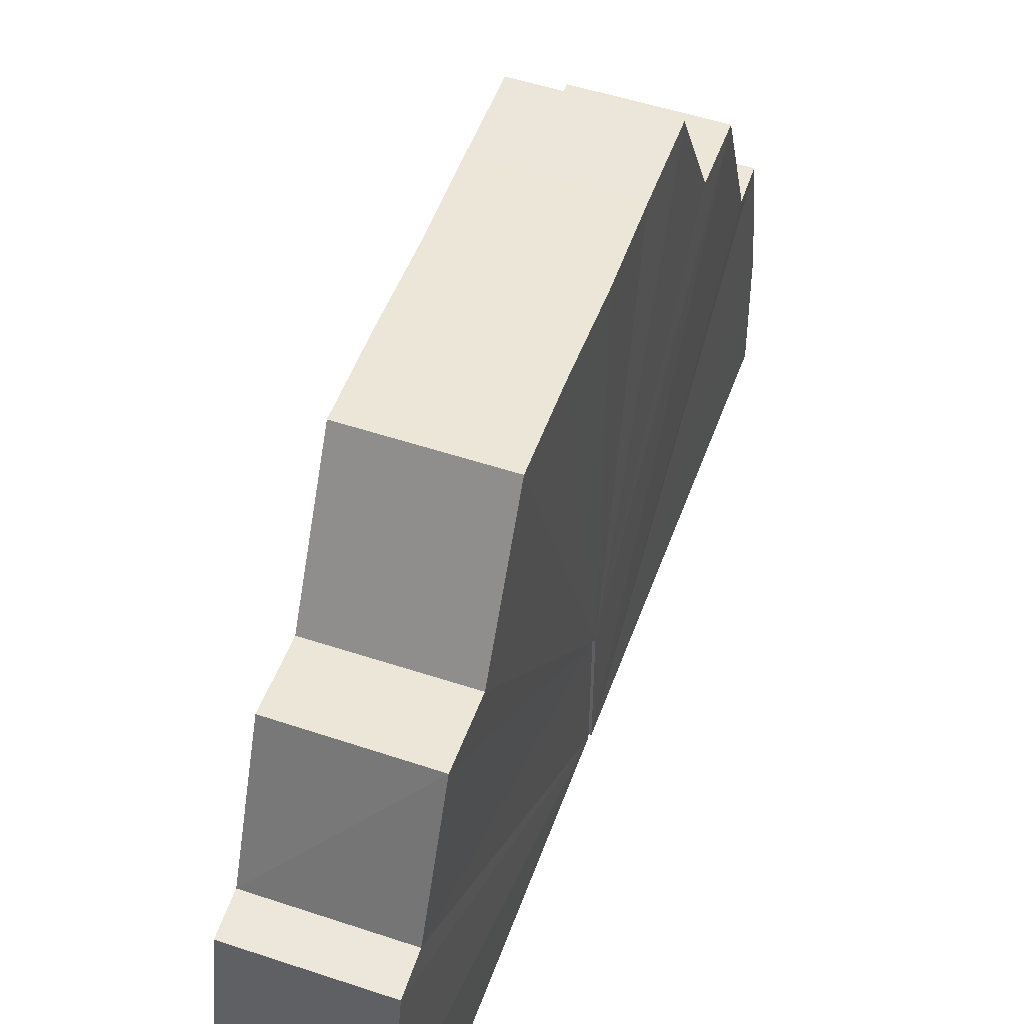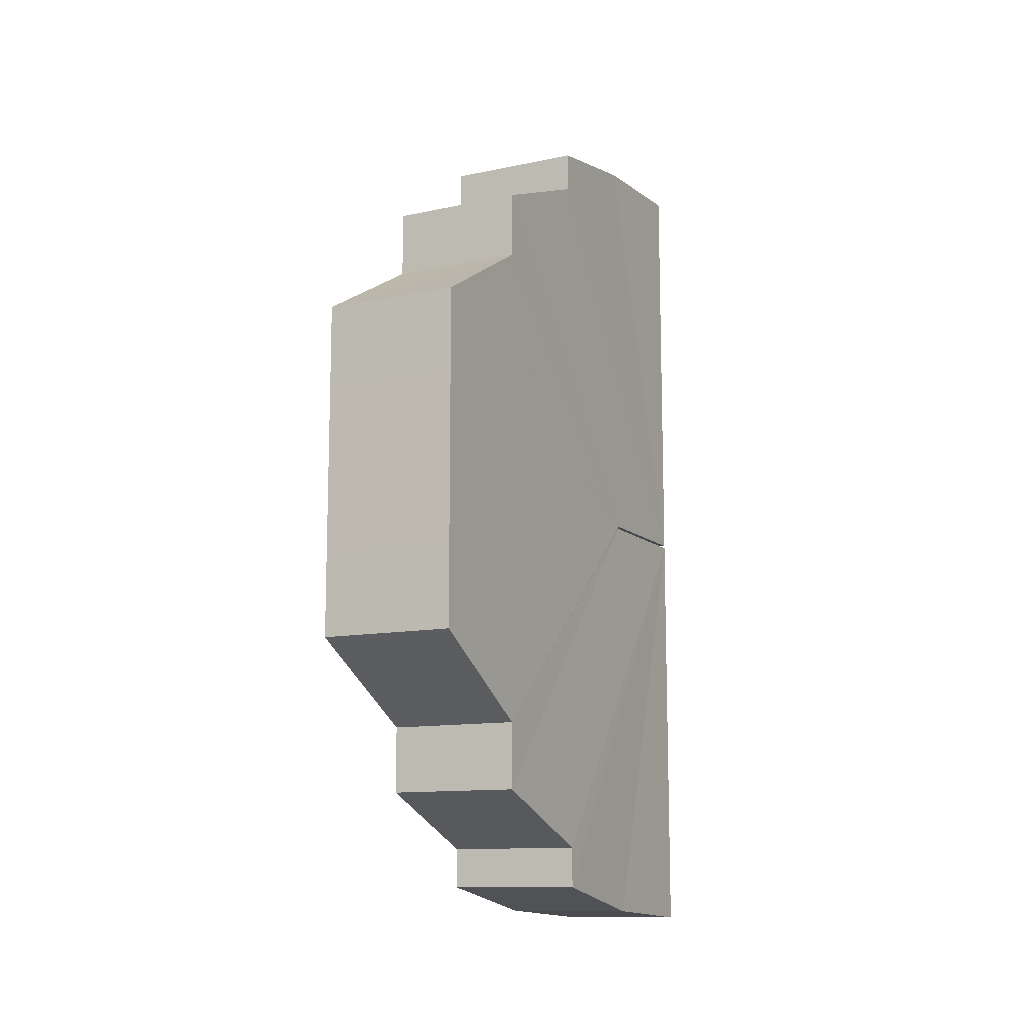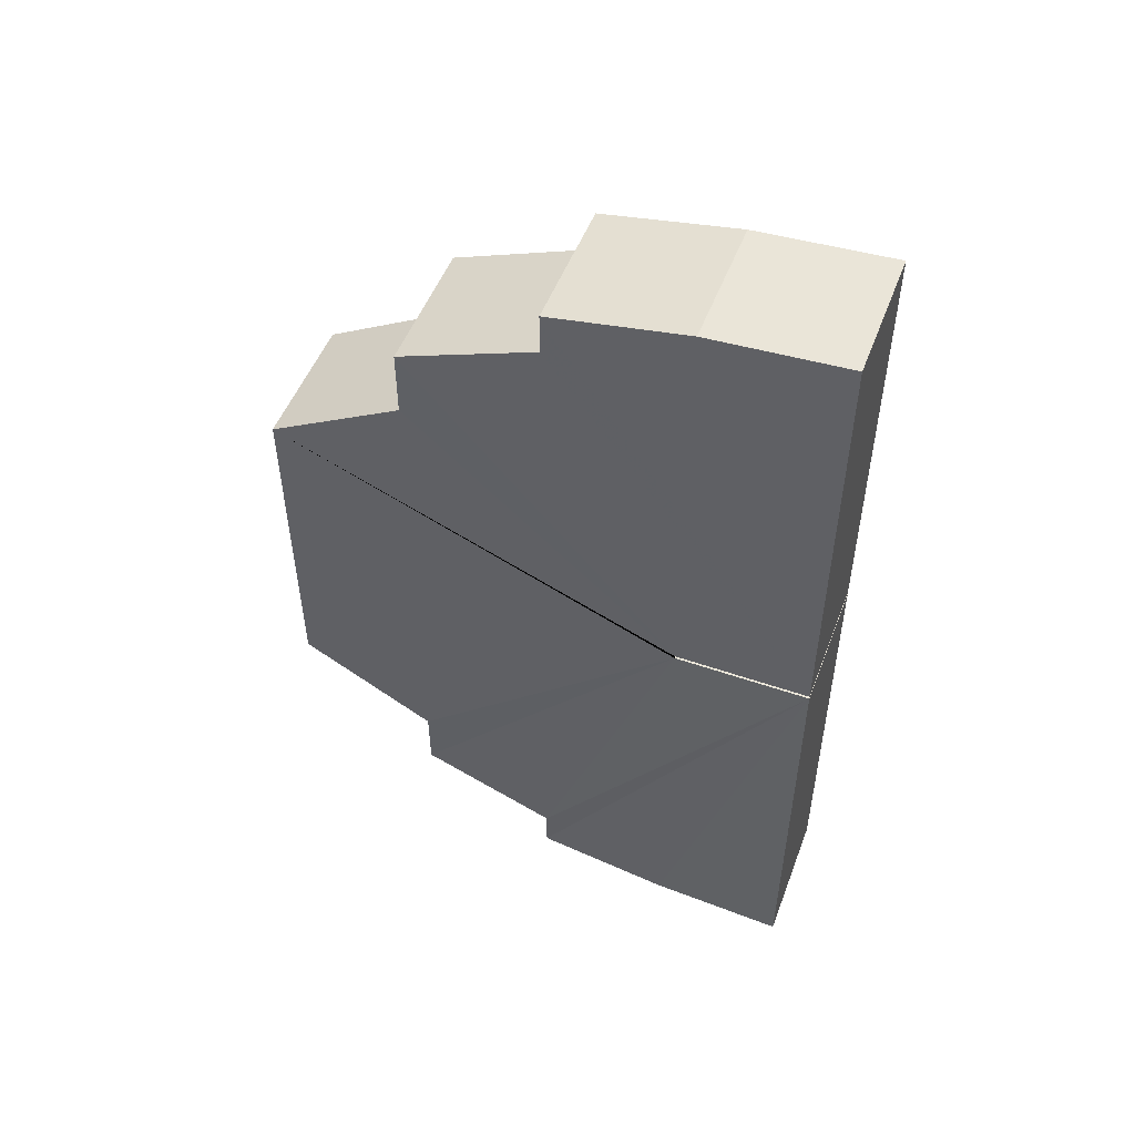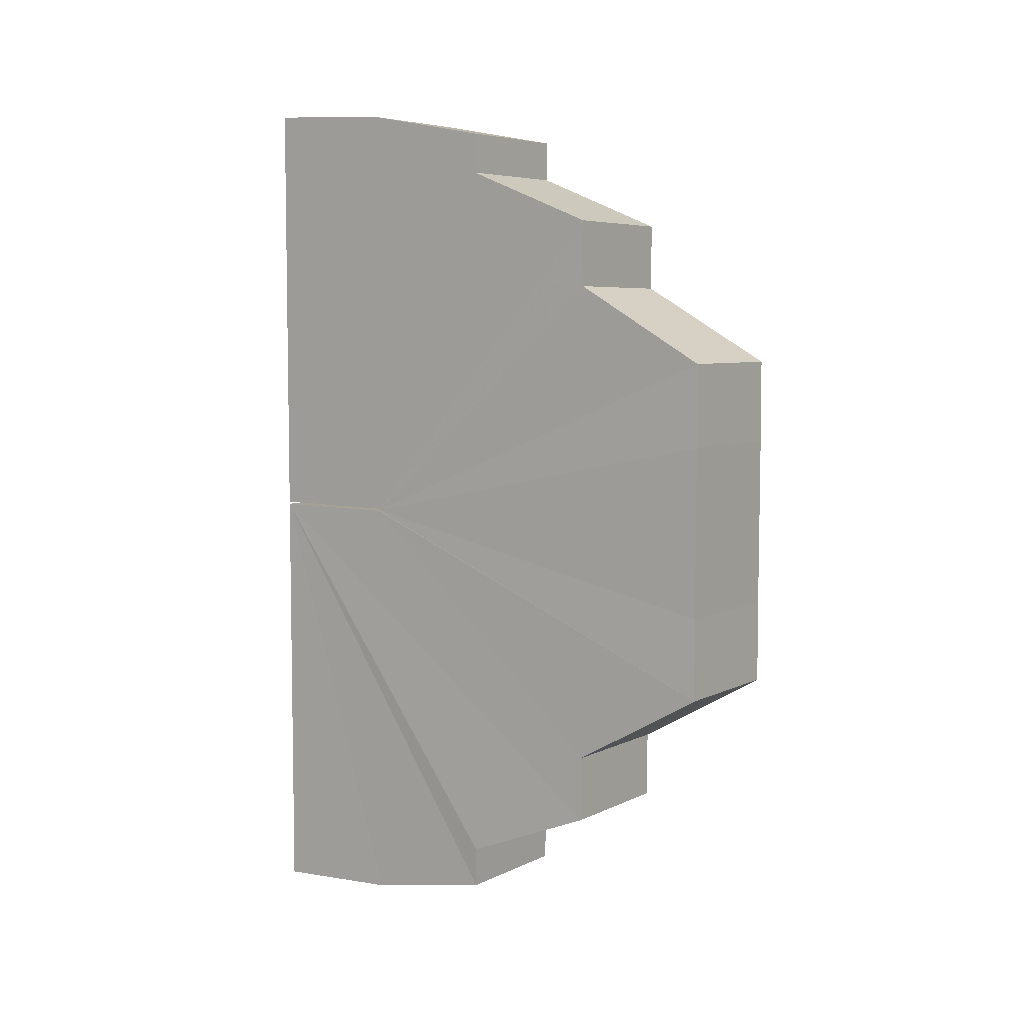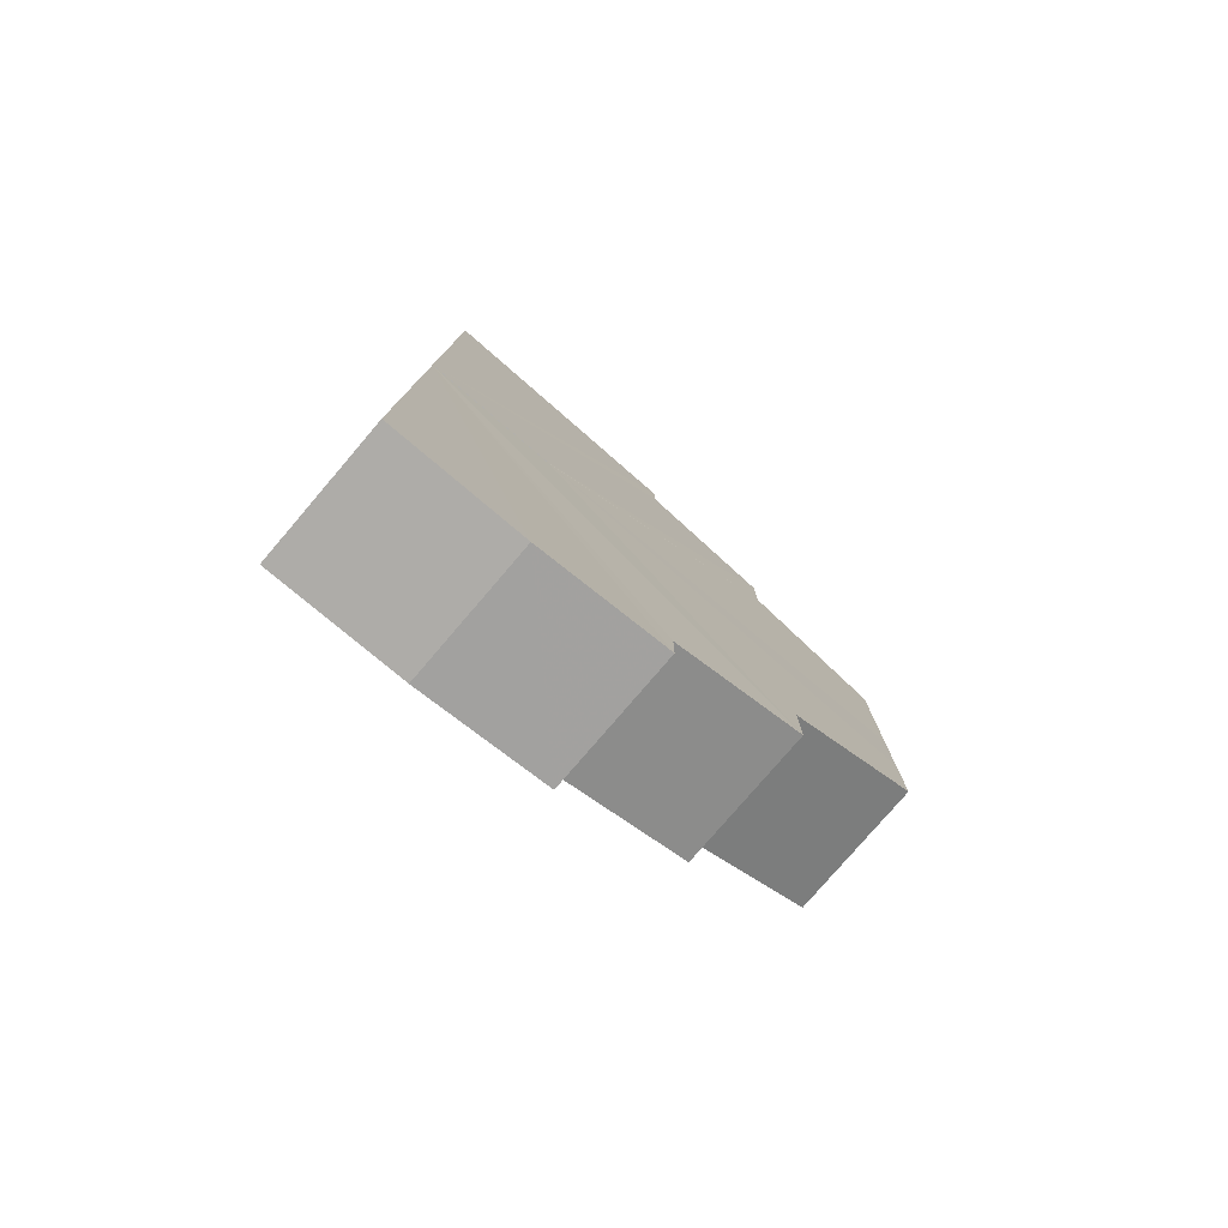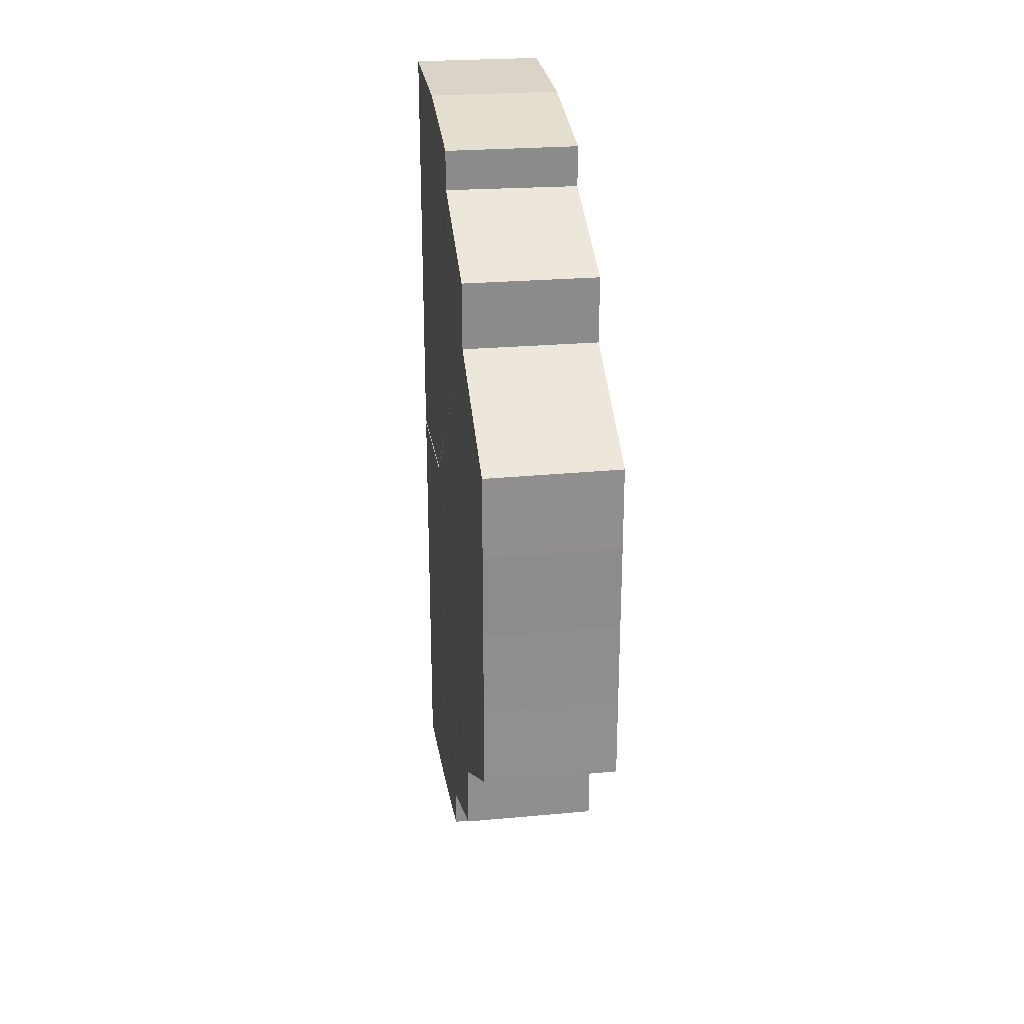
<metadata>
{"format":"obj","ext":"obj","renderer":"f3d","projection":"perspective","resolution":1024,"background":"white","views":[{"elev":52.2,"azim":19.7,"up":"+Y"},{"elev":-11.7,"azim":-153.0,"up":"+Z"},{"elev":51.0,"azim":-69.4,"up":"+Z"},{"elev":6.0,"azim":125.7,"up":"+Z"},{"elev":-78.6,"azim":49.8,"up":"+Z"},{"elev":25.6,"azim":171.8,"up":"+Z"}]}
</metadata>
<code>
o 2597
v 2222 1879 23.77
v 2222 1880 23.74
v 2222 1879 23.74
v 2222 1879 23.77
v 2222 1880 23.74
v 2222 1880 23.74
v 2222 1879 23.77
v 2222 1880 23.77
v 2222 1880 23.77
v 2222 1879 23.77
v 2222 1879 23.74
v 2222 1879 23.77
v 2222 1880 23.77
v 2222 1880 23.75
v 2222 1880 23.75
v 2222 1880 23.74
v 2222 1880 23.74
v 2222 1880 23.74
v 2222 1880 23.74
v 2222 1879 23.77
v 2222 1879 23.74
v 2222 1880 23.74
v 2222 1880 23.74
v 2222 1880 23.77
v 2222 1880 23.75
v 2222 1880 23.75
v 2222 1880 23.77
v 2222 1880 23.75
v 2222 1880 23.75
v 2222 1880 23.76
v 2222 1880 23.76
v 2222 1880 23.76
v 2222 1880 23.76
v 2222 1880 23.77
v 2222 1880 23.77
v 2222 1880 23.78
v 2222 1880 23.78
v 2222 1880 23.78
v 2222 1880 23.78
v 2222 1880 23.79
v 2222 1880 23.79
v 2222 1880 23.79
v 2222 1880 23.79
v 2222 1880 23.8
v 2222 1880 23.8
v 2222 1880 23.8
v 2222 1880 23.8
v 2222 1880 23.8
v 2222 1880 23.8
v 2222 1880 23.77
v 2222 1879 23.77
v 2222 1879 23.8
v 2222 1879 23.8
v 2222 1880 23.8
v 2222 1880 23.8
v 2222 1880 23.8
v 2222 1880 23.8
v 2222 1879 23.77
v 2222 1879 23.8
v 2222 1879 23.77
v 2222 1879 23.8
v 2222 1879 23.8
v 2222 1880 23.8
v 2222 1880 23.8
v 2222 1880 23.8
v 2222 1879 23.77
v 2222 1880 23.77
v 2222 1880 23.8
v 2222 1880 23.79
v 2222 1880 23.79
v 2222 1880 23.8
v 2222 1879 23.77
v 2222 1880 23.8
v 2222 1880 23.79
v 2222 1880 23.79
v 2222 1880 23.78
v 2222 1880 23.78
v 2222 1880 23.78
v 2222 1880 23.78
v 2222 1880 23.77
v 2222 1880 23.77
v 2222 1880 23.76
v 2222 1880 23.76
v 2222 1880 23.76
v 2222 1880 23.76
v 2222 1880 23.77
v 2222 1880 23.77
v 2222 1880 23.75
v 2222 1880 23.75
v 2222 1880 23.75
v 2222 1879 23.77
v 2222 1880 23.75
v 2222 1880 23.74
v 2222 1880 23.74
v 2222 1880 23.74
v 2222 1880 23.74
v 2222 1880 23.74
v 2222 1880 23.74
v 2222 1879 23.74
v 2222 1879 23.74
v 2222 1879 23.74
v 2222 1880 23.74
v 2222 1879 23.77
v 2222 1880 23.74
v 2222 1879 23.77
v 2222 1880 23.74
v 2222 1880 23.75
v 2222 1880 23.75
v 2222 1880 23.77
v 2222 1880 23.76
v 2222 1880 23.76
v 2222 1880 23.77
v 2222 1880 23.77
v 2222 1880 23.78
v 2222 1880 23.78
v 2222 1880 23.79
v 2222 1880 23.77
v 2222 1880 23.77
v 2222 1880 23.77
v 2222 1880 23.79
v 2222 1880 23.77
v 2222 1880 23.76
v 2222 1880 23.76
v 2222 1880 23.77
v 2222 1880 23.78
v 2222 1880 23.78
v 2222 1880 23.77
v 2222 1880 23.79
v 2222 1880 23.79
v 2222 1880 23.77
v 2222 1879 23.77
v 2222 1879 23.77
v 2222 1880 23.77
v 2222 1879 23.77
v 2222 1880 23.8
v 2222 1880 23.8
v 2222 1880 23.77
v 2222 1880 23.77
v 2222 1880 23.77
f 1 2 3
f 4 5 2
f 4 6 5
f 7 8 1
f 8 9 10
f 1 11 12
f 13 14 6
f 13 15 14
f 16 17 11
f 18 19 17
f 20 21 11
f 22 23 19
f 20 24 22
f 25 26 23
f 24 27 28
f 28 29 26
f 30 31 29
f 32 33 31
f 34 35 33
f 36 37 35
f 38 39 37
f 40 41 39
f 42 43 41
f 44 45 43
f 46 47 45
f 48 49 47
f 50 51 42
f 52 53 49
f 54 52 55
f 56 54 57
f 51 58 59
f 60 59 61
f 51 62 63
f 64 56 65
f 65 66 67
f 68 53 66
f 69 64 70
f 71 68 72
f 73 71 72
f 74 69 75
f 76 74 77
f 78 76 79
f 80 78 81
f 82 80 83
f 84 82 85
f 85 86 87
f 88 84 89
f 90 87 91
f 92 88 90
f 93 92 94
f 95 93 96
f 97 95 98
f 99 97 100
f 101 102 103
f 102 104 105
f 104 106 105
f 106 107 105
f 107 108 109
f 108 110 109
f 110 111 112
f 111 113 112
f 113 114 112
f 114 115 112
f 115 116 112
f 112 117 118
f 75 119 112
f 116 120 119
f 120 73 119
f 121 122 15
f 121 123 122
f 121 124 123
f 121 125 124
f 121 126 125
f 121 127 38
f 127 128 126
f 127 129 128
f 130 131 127
f 131 132 133
f 134 135 129
f 134 136 135
f 134 63 136
f 137 138 139

</code>
